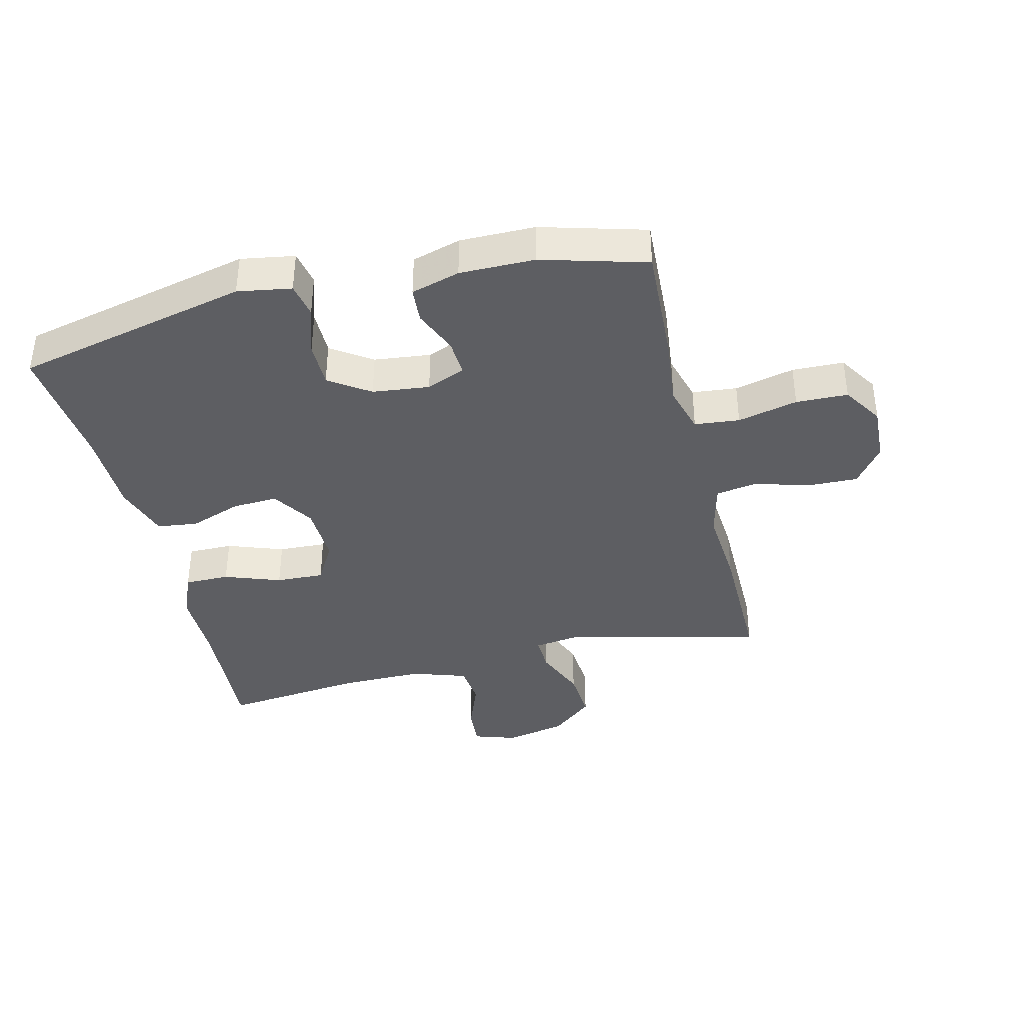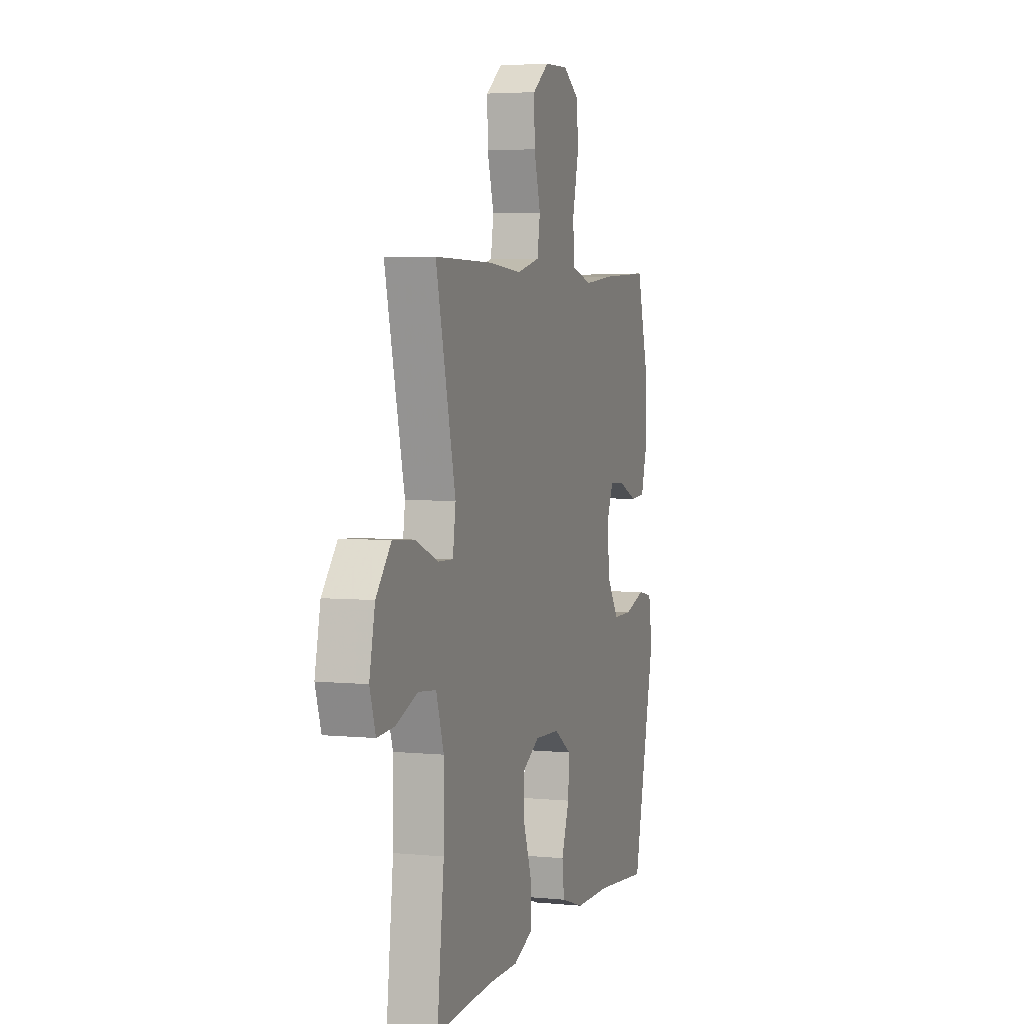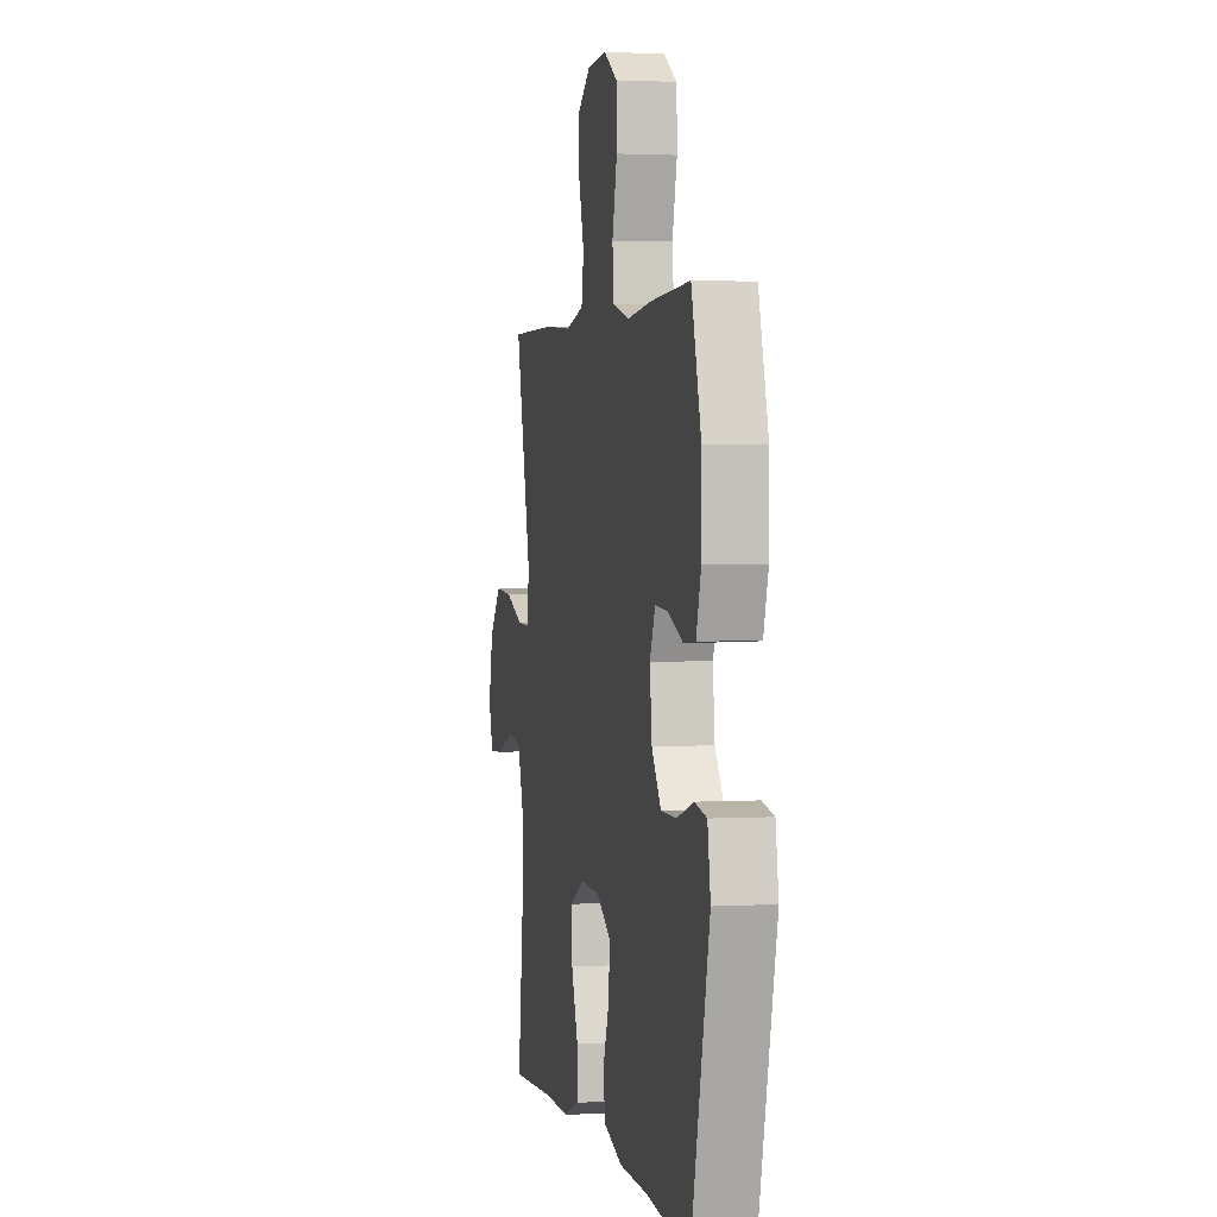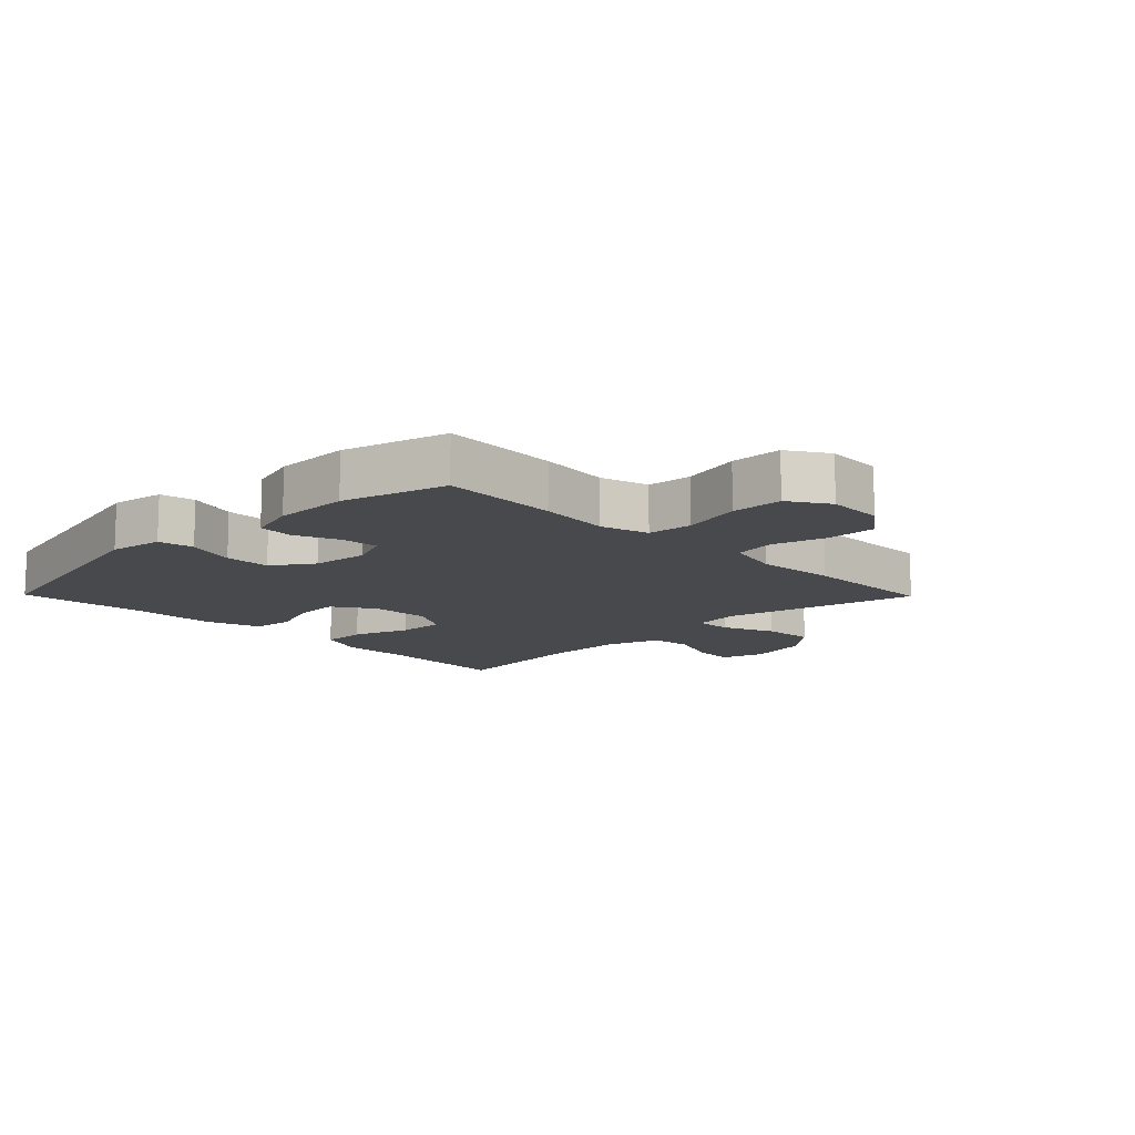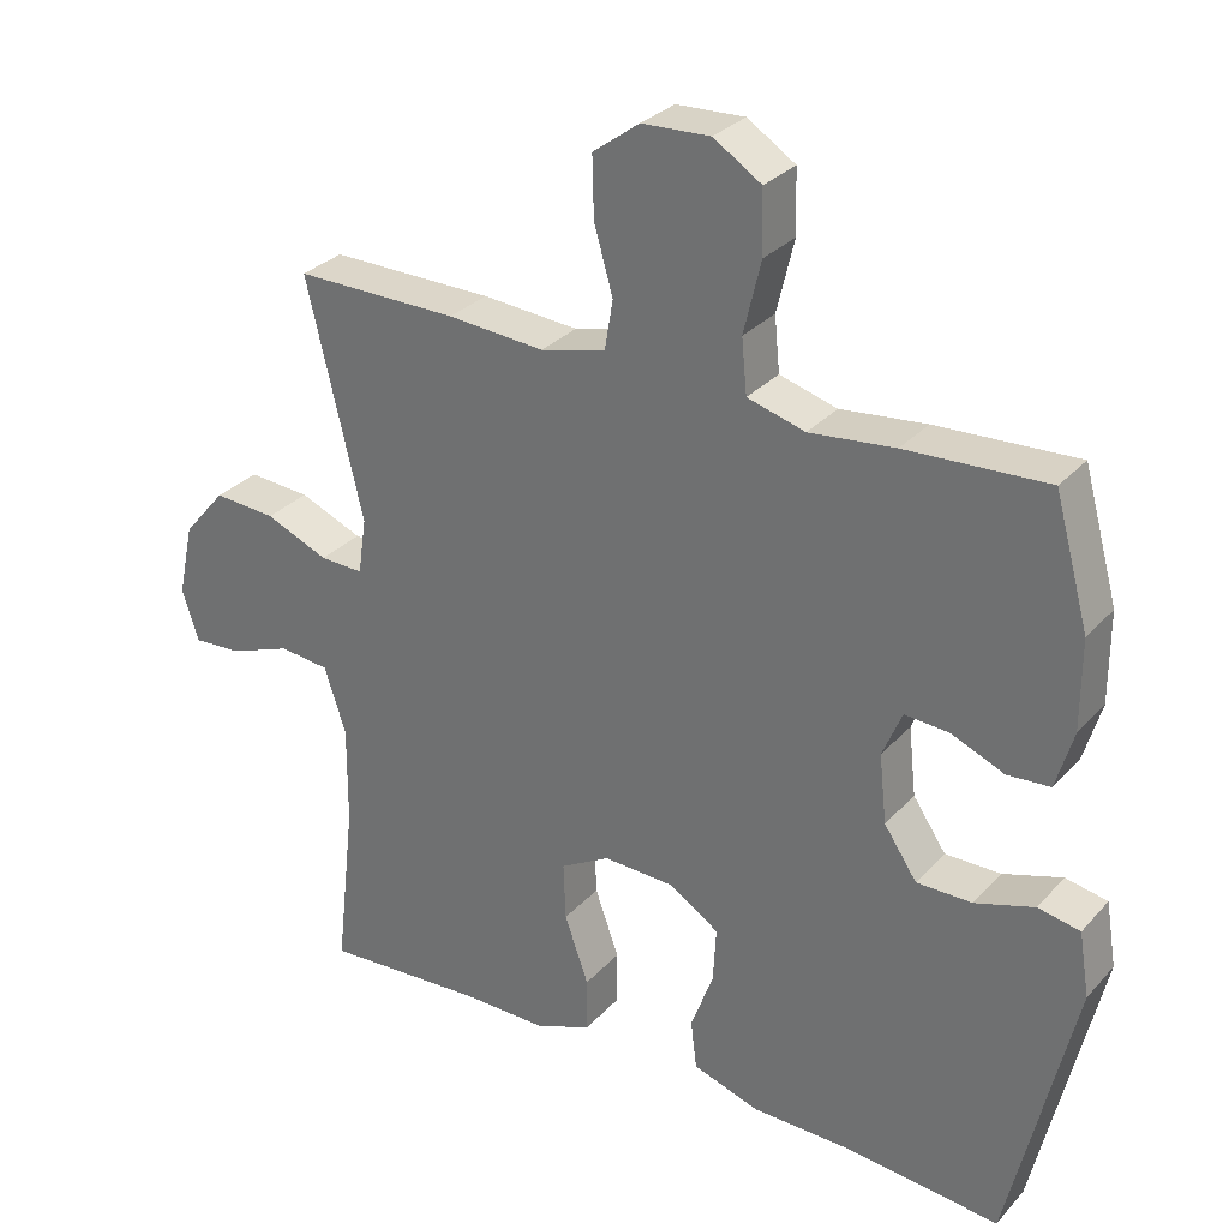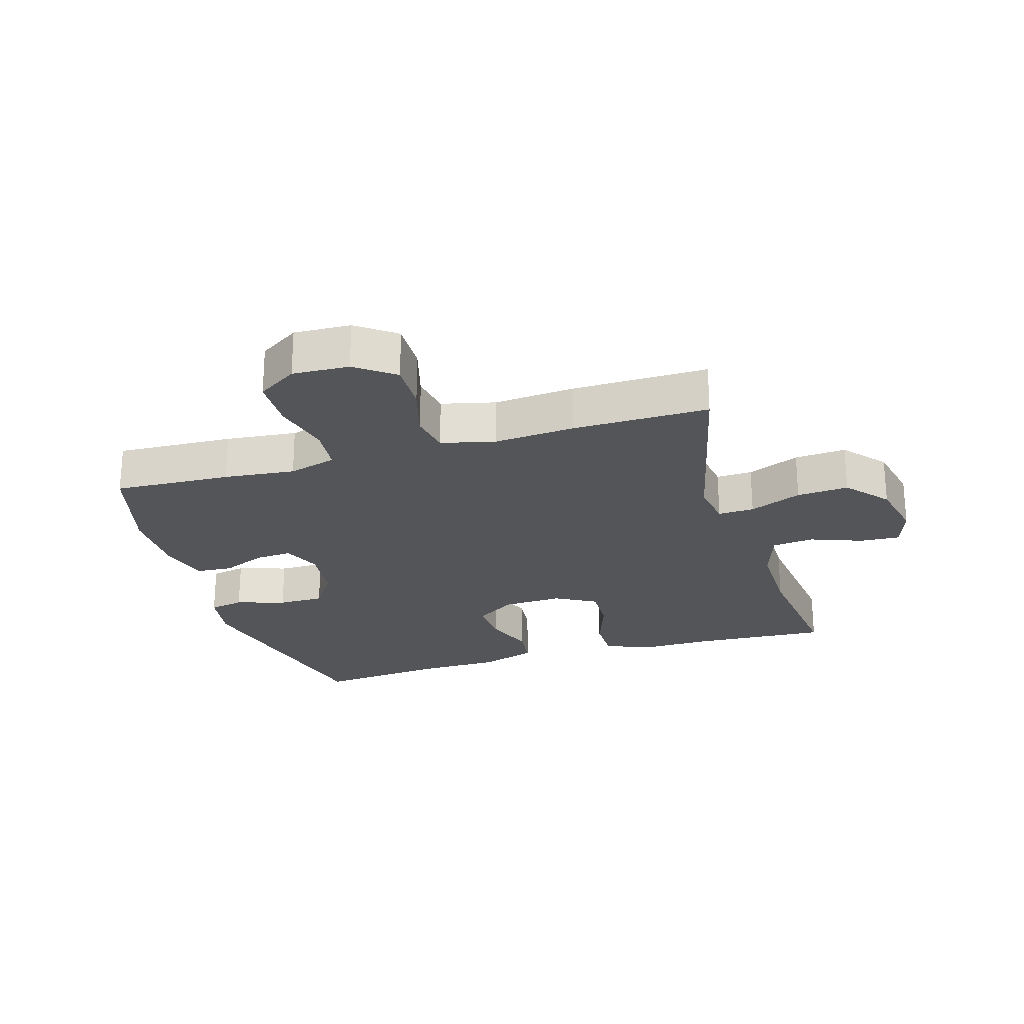
<metadata>
{"format":"obj","ext":"obj","renderer":"f3d","projection":"perspective","resolution":1024,"background":"white","views":[{"elev":-38.5,"azim":-76.5,"up":"+Y"},{"elev":4.2,"azim":107.8,"up":"+Z"},{"elev":2.1,"azim":-101.8,"up":"+Z"},{"elev":-12.3,"azim":-45.5,"up":"+Y"},{"elev":29.8,"azim":-146.4,"up":"+Z"},{"elev":-24.3,"azim":16.8,"up":"+Y"}]}
</metadata>
<code>
v -0.5 0.07 0.5
v -0.312 0.07 0.491
v -0.198 0.07 0.479
v -0.121 0.07 0.501
v -0.114 0.07 0.573
v -0.137 0.07 0.669
v -0.135 0.07 0.752
v -0.071 0.07 0.793
v 0.02 0.07 0.789
v 0.082 0.07 0.743
v 0.08 0.07 0.663
v 0.055 0.07 0.575
v 0.066 0.07 0.509
v 0.153 0.07 0.488
v 0.282 0.07 0.498
v 0.5 0.07 0.5
v 0.425 0.07 0.186
v 0.436 0.07 0.111
v 0.494 0.07 0.113
v 0.578 0.07 0.148
v 0.661 0.07 0.154
v 0.718 0.07 0.087
v 0.739 0.07 -0.011
v 0.717 0.07 -0.079
v 0.652 0.07 -0.075
v 0.569 0.07 -0.044
v 0.502 0.07 -0.051
v 0.473 0.07 -0.139
v 0.474 0.07 -0.272
v 0.5 0.07 -0.5
v 0.284 0.07 -0.487
v 0.169 0.07 -0.488
v 0.095 0.07 -0.458
v 0.095 0.07 -0.386
v 0.127 0.07 -0.296
v 0.13 0.07 -0.219
v 0.064 0.07 -0.182
v -0.031 0.07 -0.186
v -0.097 0.07 -0.229
v -0.093 0.07 -0.302
v -0.063 0.07 -0.384
v -0.071 0.07 -0.449
v -0.16 0.07 -0.478
v -0.296 0.07 -0.48
v -0.5 0.07 -0.5
v -0.587 0.07 -0.125
v -0.573 0.07 -0.039
v -0.517 0.07 -0.028
v -0.438 0.07 -0.053
v -0.364 0.07 -0.053
v -0.32 0.07 0.012
v -0.31 0.07 0.103
v -0.336 0.07 0.165
v -0.395 0.07 0.161
v -0.466 0.07 0.131
v -0.523 0.07 0.135
v -0.546 0.07 0.213
v -0.546 0.07 0.333
v -0.5 0 0.5
v -0.312 0 0.491
v -0.198 0 0.479
v -0.121 0 0.501
v -0.114 0 0.573
v -0.137 0 0.669
v -0.135 0 0.752
v -0.071 0 0.793
v 0.02 0 0.789
v 0.082 0 0.743
v 0.08 0 0.663
v 0.055 0 0.575
v 0.066 0 0.509
v 0.153 0 0.488
v 0.282 0 0.498
v 0.5 0 0.5
v 0.425 0 0.186
v 0.436 0 0.111
v 0.494 0 0.113
v 0.578 0 0.148
v 0.661 0 0.154
v 0.718 0 0.087
v 0.739 0 -0.011
v 0.717 0 -0.079
v 0.652 0 -0.075
v 0.569 0 -0.044
v 0.502 0 -0.051
v 0.473 0 -0.139
v 0.474 0 -0.272
v 0.5 0 -0.5
v 0.284 0 -0.487
v 0.169 0 -0.488
v 0.095 0 -0.458
v 0.095 0 -0.386
v 0.127 0 -0.296
v 0.13 0 -0.219
v 0.064 0 -0.182
v -0.031 0 -0.186
v -0.097 0 -0.229
v -0.093 0 -0.302
v -0.063 0 -0.384
v -0.071 0 -0.449
v -0.16 0 -0.478
v -0.296 0 -0.48
v -0.5 0 -0.5
v -0.587 0 -0.125
v -0.573 0 -0.039
v -0.517 0 -0.028
v -0.438 0 -0.053
v -0.364 0 -0.053
v -0.32 0 0.012
v -0.31 0 0.103
v -0.336 0 0.165
v -0.395 0 0.161
v -0.466 0 0.131
v -0.523 0 0.135
v -0.546 0 0.213
v -0.546 0 0.333
f 1 2 3
f 58 1 3
f 57 58 3
f 56 57 3
f 55 56 3
f 54 55 3
f 53 54 3 4
f 52 53 4
f 51 52 4
f 47 48 49
f 46 47 49
f 45 46 49
f 44 45 49
f 44 49 50
f 43 44 50
f 42 43 50
f 41 42 50
f 40 41 50
f 39 40 50 51
f 33 34 35
f 32 33 35
f 31 32 35
f 31 35 36
f 30 31 36
f 29 30 36
f 28 29 36 37
f 24 25 26
f 23 24 26
f 22 23 26
f 21 22 26
f 20 21 26
f 19 20 26
f 18 19 26 27
f 14 15 16 17
f 13 14 17 18
f 10 11 12
f 9 10 12
f 8 9 12
f 7 8 12
f 6 7 12
f 5 6 12
f 4 5 12 13
f 51 4 13
f 39 51 13
f 38 39 13
f 28 37 38
f 27 28 38
f 18 27 38
f 13 18 38
f 61 60 59
f 61 59 116
f 61 116 115
f 61 115 114
f 61 114 113
f 61 113 112
f 62 61 112 111
f 62 111 110
f 62 110 109
f 107 106 105
f 107 105 104
f 107 104 103
f 107 103 102
f 108 107 102
f 108 102 101
f 108 101 100
f 108 100 99
f 108 99 98
f 109 108 98 97
f 93 92 91
f 93 91 90
f 93 90 89
f 94 93 89
f 94 89 88
f 94 88 87
f 95 94 87 86
f 84 83 82
f 84 82 81
f 84 81 80
f 84 80 79
f 84 79 78
f 84 78 77
f 85 84 77 76
f 75 74 73 72
f 76 75 72 71
f 70 69 68
f 70 68 67
f 70 67 66
f 70 66 65
f 70 65 64
f 70 64 63
f 71 70 63 62
f 71 62 109
f 71 109 97
f 71 97 96
f 96 95 86
f 96 86 85
f 96 85 76
f 96 76 71
f 1 59 60 2
f 2 60 61 3
f 3 61 62 4
f 4 62 63 5
f 5 63 64 6
f 6 64 65 7
f 7 65 66 8
f 8 66 67 9
f 9 67 68 10
f 10 68 69 11
f 11 69 70 12
f 12 70 71 13
f 13 71 72 14
f 14 72 73 15
f 15 73 74 16
f 16 74 75 17
f 17 75 76 18
f 18 76 77 19
f 19 77 78 20
f 20 78 79 21
f 21 79 80 22
f 22 80 81 23
f 23 81 82 24
f 24 82 83 25
f 25 83 84 26
f 26 84 85 27
f 27 85 86 28
f 28 86 87 29
f 29 87 88 30
f 30 88 89 31
f 31 89 90 32
f 32 90 91 33
f 33 91 92 34
f 34 92 93 35
f 35 93 94 36
f 36 94 95 37
f 37 95 96 38
f 38 96 97 39
f 39 97 98 40
f 40 98 99 41
f 41 99 100 42
f 42 100 101 43
f 43 101 102 44
f 44 102 103 45
f 45 103 104 46
f 46 104 105 47
f 47 105 106 48
f 48 106 107 49
f 49 107 108 50
f 50 108 109 51
f 51 109 110 52
f 52 110 111 53
f 53 111 112 54
f 54 112 113 55
f 55 113 114 56
f 56 114 115 57
f 57 115 116 58
f 58 116 59 1

</code>
